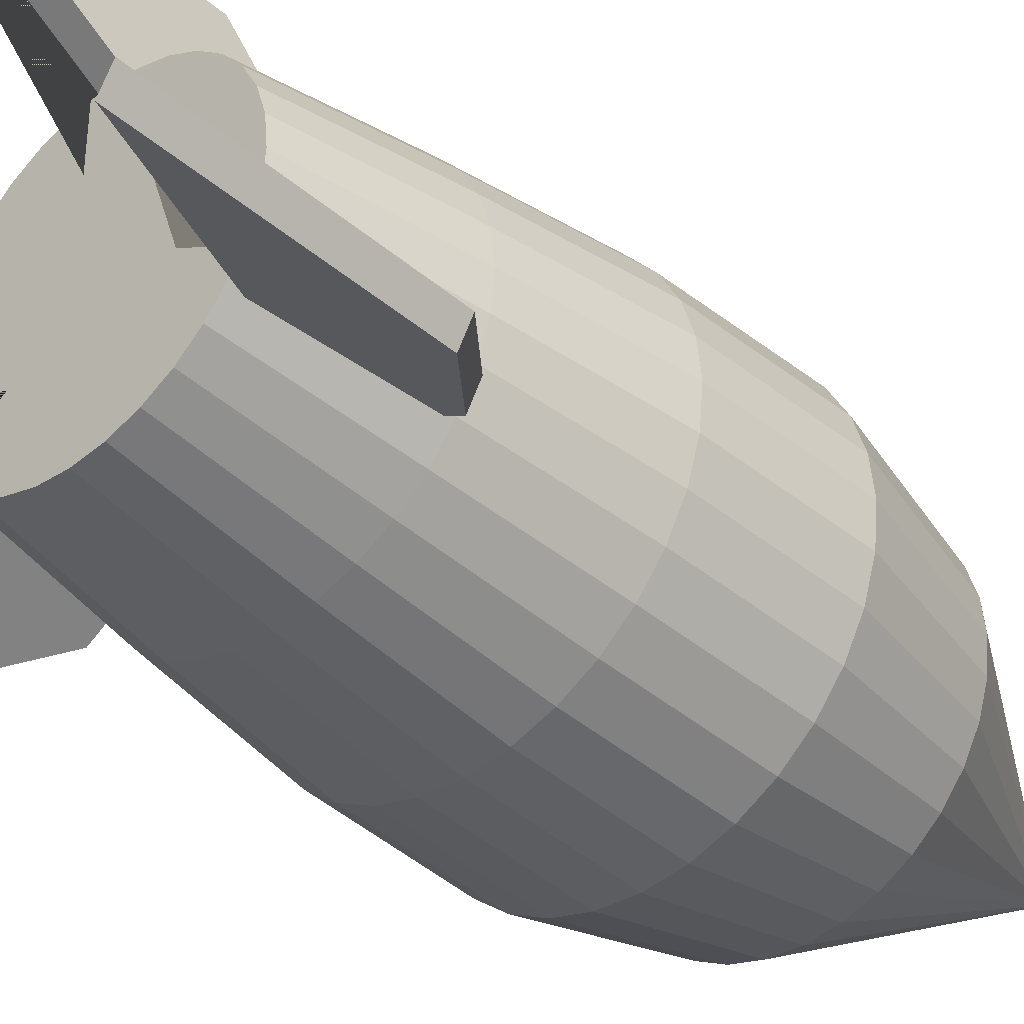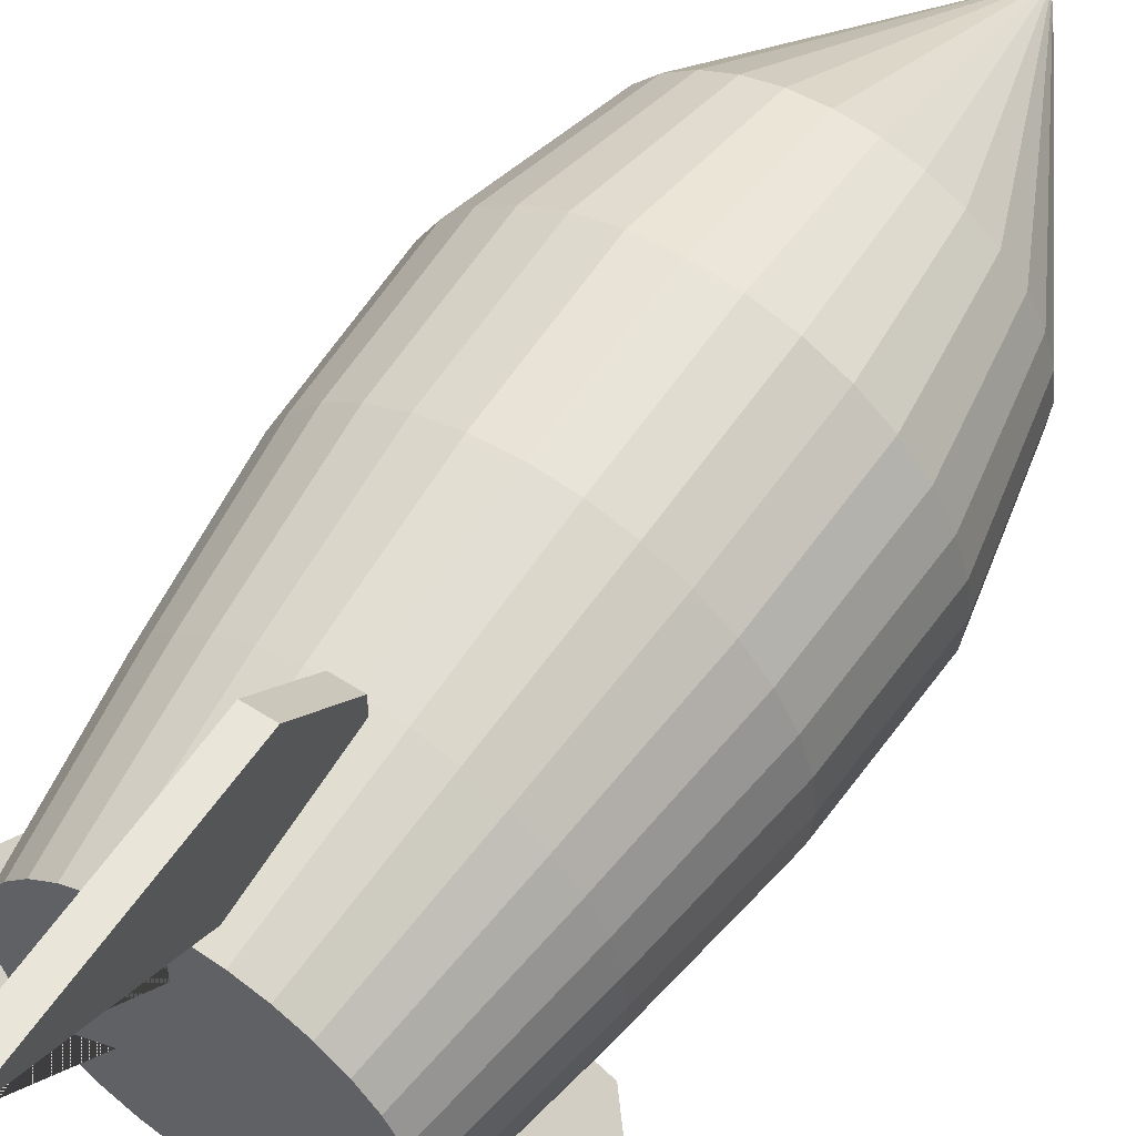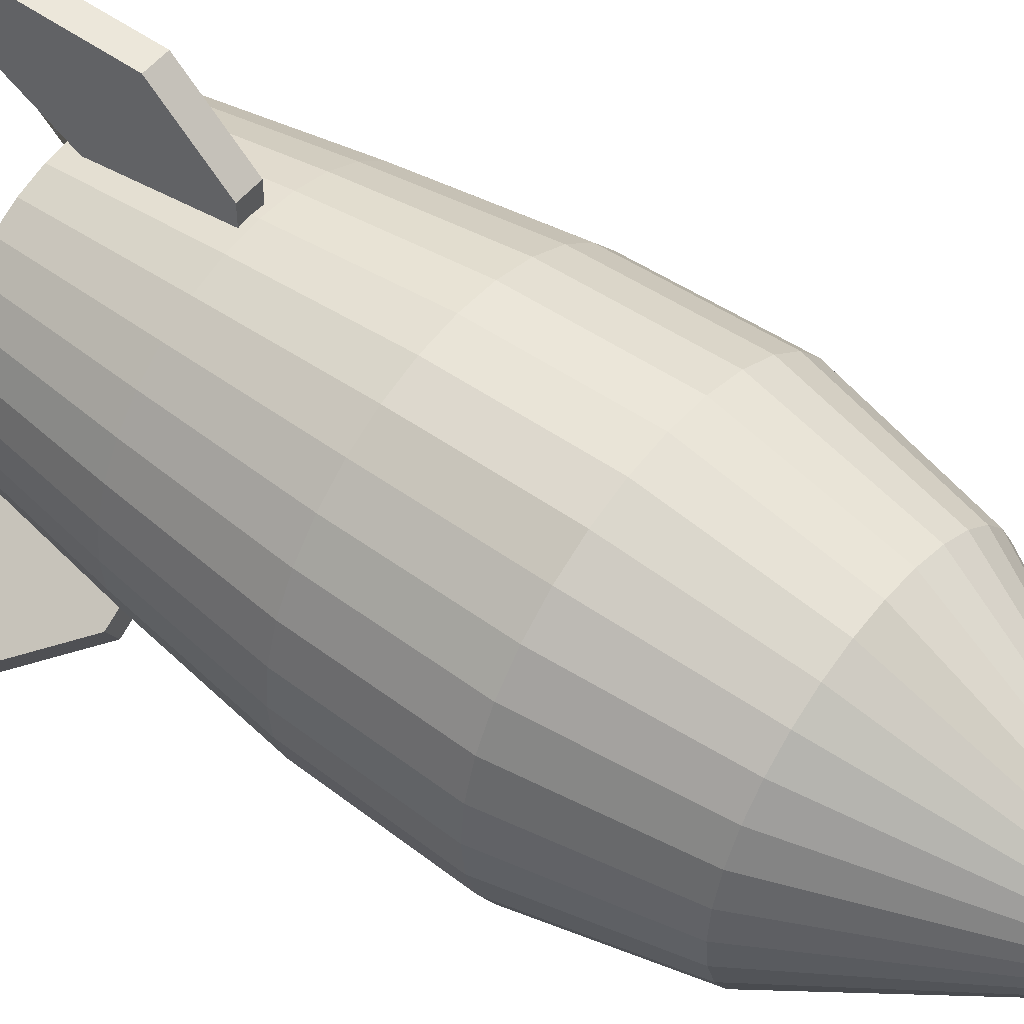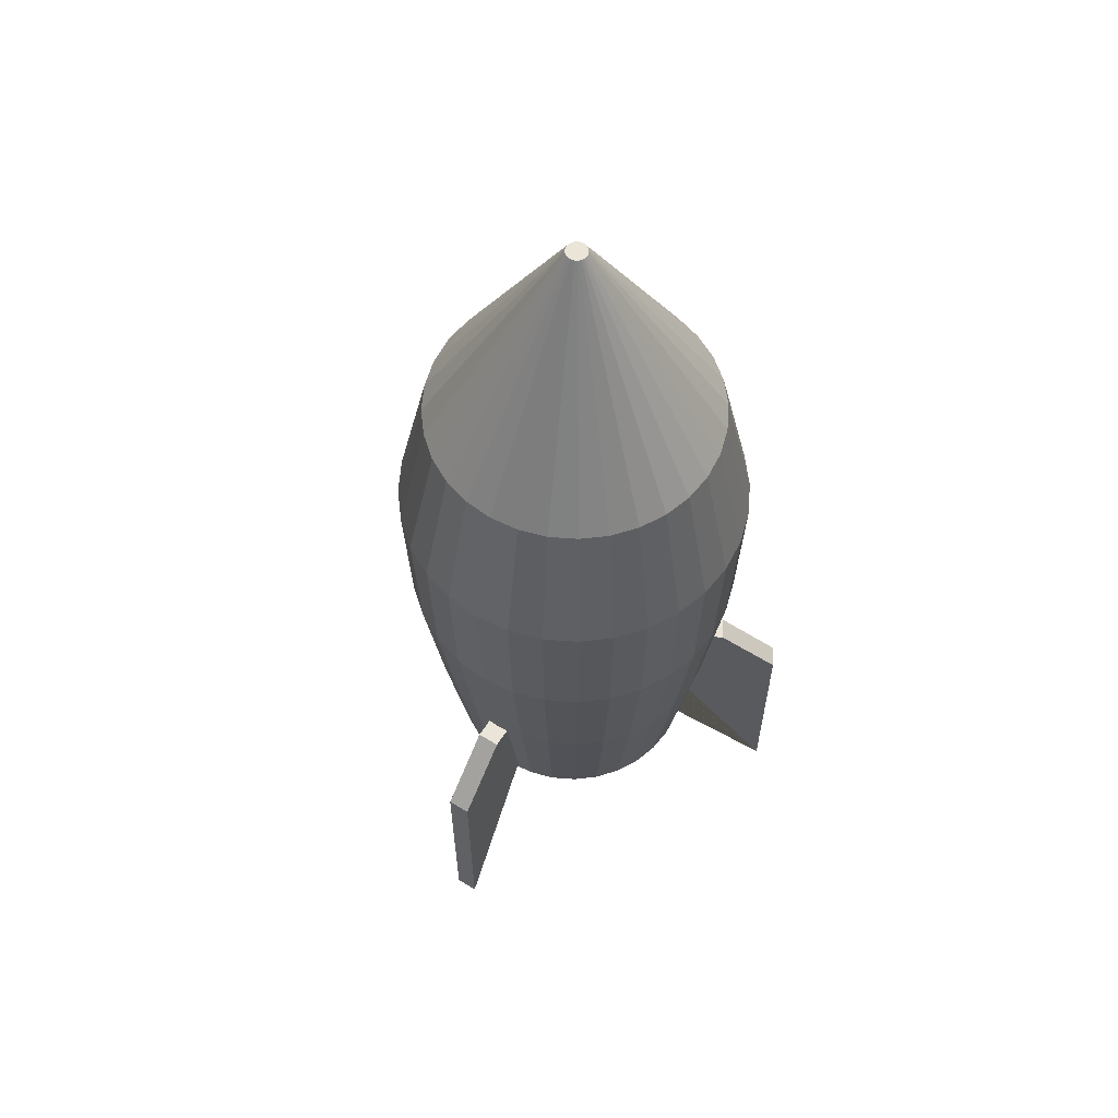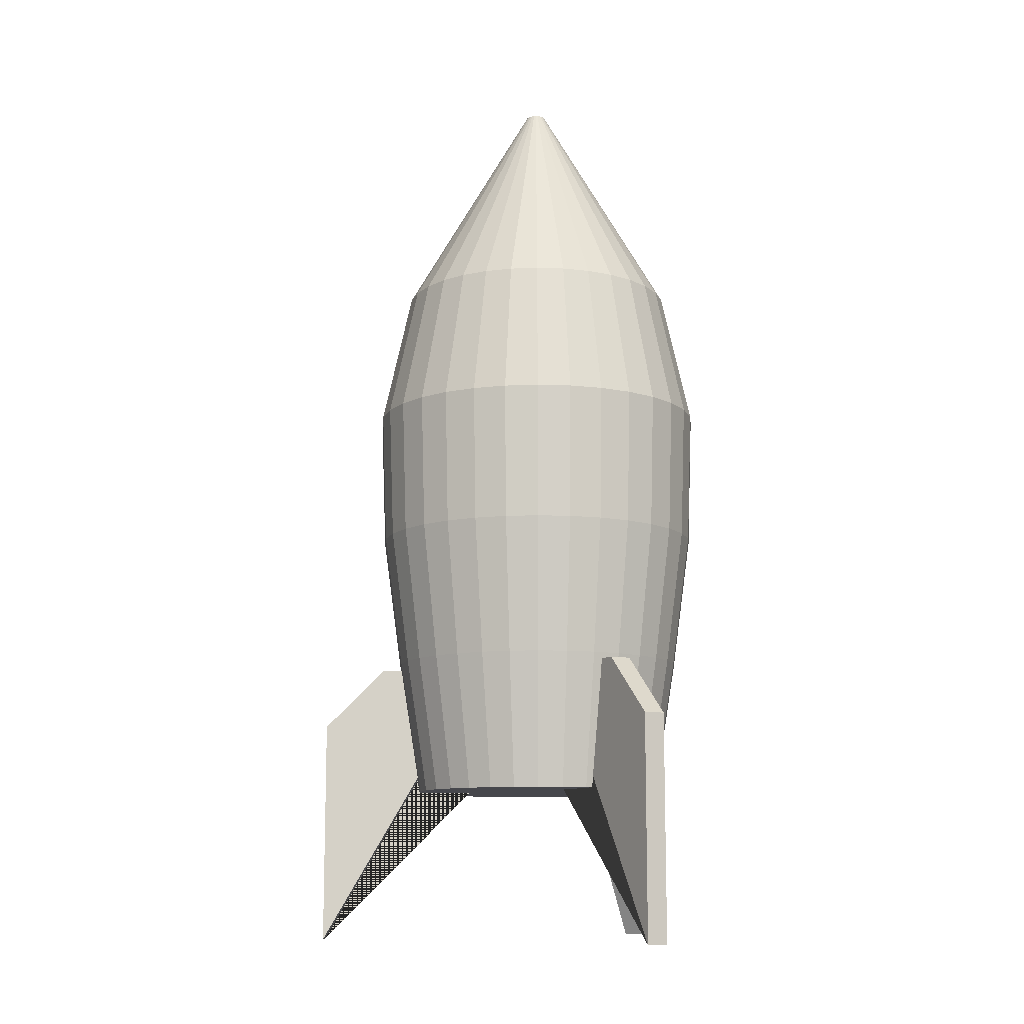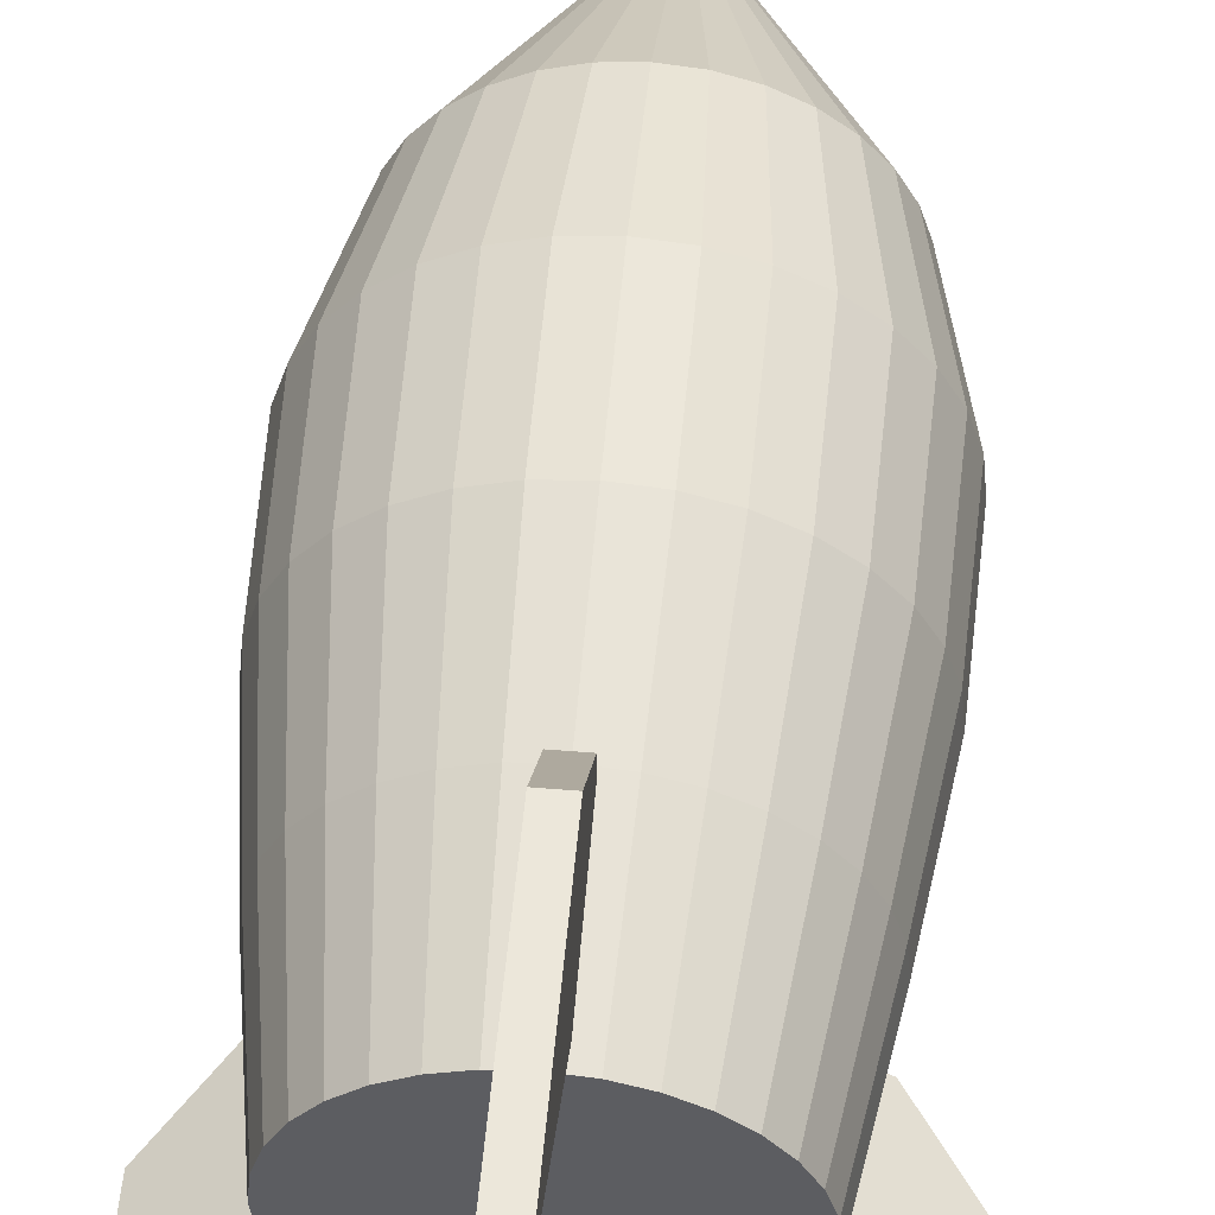
<metadata>
{"format":"obj","ext":"obj","renderer":"f3d","projection":"perspective","resolution":1024,"background":"white","views":[{"elev":-38.9,"azim":43.1,"up":"+Z"},{"elev":57.8,"azim":33.7,"up":"+Z"},{"elev":52.1,"azim":127.8,"up":"+Z"},{"elev":59.4,"azim":32.6,"up":"+Y"},{"elev":-11.0,"azim":90.3,"up":"+Y"},{"elev":53.4,"azim":5.0,"up":"+Z"}]}
</metadata>
<code>
o Cylinder
v 0 -1.914 -0.8957
v 0 1.914 -1
v 0.1747 -1.914 -0.8785
v 0.1951 1.914 -0.9808
v 0.3428 -1.914 -0.8276
v 0.3827 1.914 -0.9239
v 0.4976 -1.914 -0.7448
v 0.5556 1.914 -0.8315
v 0.6334 -1.914 -0.6334
v 0.7071 1.914 -0.7071
v 0.7448 -1.914 -0.4976
v 0.8315 1.914 -0.5556
v 0.8276 -1.914 -0.3428
v 0.9239 1.914 -0.3827
v 0.8785 -1.914 -0.1747
v 0.9808 1.914 -0.1951
v 0.8957 -1.914 -0
v 1 1.914 0
v 0.8785 -1.914 0.1747
v 0.9808 1.914 0.1951
v 0.8276 -1.914 0.3428
v 0.9239 1.914 0.3827
v 0.7448 -1.914 0.4976
v 0.8315 1.914 0.5556
v 0.6334 -1.914 0.6334
v 0.7071 1.914 0.7071
v 0.4976 -1.914 0.7448
v 0.5556 1.914 0.8315
v 0.3428 -1.914 0.8276
v 0.3827 1.914 0.9239
v 0.1747 -1.914 0.8785
v 0.1951 1.914 0.9808
v 0 -1.914 0.8957
v 0 1.914 1
v -0.1747 -1.914 0.8785
v -0.1951 1.914 0.9808
v -0.3428 -1.914 0.8276
v -0.3827 1.914 0.9239
v -0.4976 -1.914 0.7448
v -0.5556 1.914 0.8315
v -0.6334 -1.914 0.6334
v -0.7071 1.914 0.7071
v -0.7448 -1.914 0.4976
v -0.8315 1.914 0.5556
v -0.8276 -1.914 0.3428
v -0.9239 1.914 0.3827
v -0.8785 -1.914 0.1747
v -0.9808 1.914 0.1951
v -0.8957 -1.914 -0
v -1 1.914 0
v -0.8785 -1.914 -0.1747
v -0.9808 1.914 -0.1951
v -0.8276 -1.914 -0.3428
v -0.9239 1.914 -0.3827
v -0.7448 -1.914 -0.4976
v -0.8315 1.914 -0.5556
v -0.6334 -1.914 -0.6334
v -0.7071 1.914 -0.7071
v -0.4976 -1.914 -0.7448
v -0.5556 1.914 -0.8315
v -0.3428 -1.914 -0.8276
v -0.3827 1.914 -0.9239
v -0.1747 -1.914 -0.8785
v -0.1951 1.914 -0.9808
v -0 -0.9572 -1.05
v -0 0 -1.18
v -0 0.9572 -1.214
v 0.2368 0.9572 -1.191
v 0.2303 0 -1.158
v 0.2049 -0.9572 -1.03
v 0.4646 0.9572 -1.122
v 0.4517 0 -1.091
v 0.402 -0.9572 -0.9704
v 0.6744 0.9572 -1.009
v 0.6558 0 -0.9815
v 0.5836 -0.9572 -0.8734
v 0.8584 0.9572 -0.8584
v 0.8347 0 -0.8347
v 0.7427 -0.9572 -0.7427
v 1.009 0.9572 -0.6744
v 0.9815 0 -0.6558
v 0.8734 -0.9572 -0.5836
v 1.122 0.9572 -0.4646
v 1.091 0 -0.4517
v 0.9704 -0.9572 -0.402
v 1.191 0.9572 -0.2368
v 1.158 0 -0.2303
v 1.03 -0.9572 -0.2049
v 1.214 0.9572 0
v 1.18 0 0
v 1.05 -0.9572 0
v 1.191 0.9572 0.2368
v 1.158 0 0.2303
v 1.03 -0.9572 0.2049
v 1.122 0.9572 0.4646
v 1.091 0 0.4517
v 0.9704 -0.9572 0.402
v 1.009 0.9572 0.6744
v 0.9815 0 0.6558
v 0.8734 -0.9572 0.5836
v 0.8584 0.9572 0.8584
v 0.8347 0 0.8347
v 0.7427 -0.9572 0.7427
v 0.6744 0.9572 1.009
v 0.6558 0 0.9815
v 0.5836 -0.9572 0.8734
v 0.4646 0.9572 1.122
v 0.4517 0 1.091
v 0.402 -0.9572 0.9704
v 0.2368 0.9572 1.191
v 0.2303 0 1.158
v 0.2049 -0.9572 1.03
v -0 0.9572 1.214
v -0 0 1.18
v -0 -0.9572 1.05
v -0.2368 0.9572 1.191
v -0.2303 0 1.158
v -0.2049 -0.9572 1.03
v -0.4646 0.9572 1.122
v -0.4517 0 1.091
v -0.402 -0.9572 0.9704
v -0.6744 0.9572 1.009
v -0.6558 0 0.9815
v -0.5836 -0.9572 0.8734
v -0.8584 0.9572 0.8584
v -0.8347 0 0.8347
v -0.7427 -0.9572 0.7427
v -1.009 0.9572 0.6744
v -0.9815 0 0.6558
v -0.8734 -0.9572 0.5836
v -1.122 0.9572 0.4646
v -1.091 0 0.4517
v -0.9704 -0.9572 0.402
v -1.191 0.9572 0.2368
v -1.158 0 0.2303
v -1.03 -0.9572 0.2049
v -1.214 0.9572 0
v -1.18 0 0
v -1.05 -0.9572 0
v -1.191 0.9572 -0.2368
v -1.158 0 -0.2303
v -1.03 -0.9572 -0.2049
v -1.122 0.9572 -0.4646
v -1.091 0 -0.4517
v -0.9704 -0.9572 -0.402
v -1.009 0.9572 -0.6744
v -0.9815 0 -0.6558
v -0.8734 -0.9572 -0.5836
v -0.8584 0.9572 -0.8584
v -0.8347 0 -0.8347
v -0.7427 -0.9572 -0.7427
v -0.6744 0.9572 -1.009
v -0.6558 0 -0.9815
v -0.5836 -0.9572 -0.8734
v -0.4646 0.9572 -1.122
v -0.4517 0 -1.091
v -0.402 -0.9572 -0.9704
v -0.2368 0.9572 -1.191
v -0.2303 0 -1.158
v -0.2049 -0.9572 -1.03
v 0 3.507 -0.07094
v 0.01384 3.507 -0.06957
v 0.02715 3.507 -0.06554
v 0.03941 3.507 -0.05898
v 0.05016 3.507 -0.05016
v 0.05898 3.507 -0.03941
v 0.06554 3.507 -0.02715
v 0.06957 3.507 -0.01384
v 0.07094 3.507 -0
v 0.06957 3.507 0.01384
v 0.06554 3.507 0.02715
v 0.05898 3.507 0.03941
v 0.05016 3.507 0.05016
v 0.03941 3.507 0.05898
v 0.02715 3.507 0.06554
v 0.01384 3.507 0.06957
v 0 3.507 0.07094
v -0.01384 3.507 0.06957
v -0.02715 3.507 0.06554
v -0.03941 3.507 0.05898
v -0.05016 3.507 0.05016
v -0.05898 3.507 0.03941
v -0.06554 3.507 0.02715
v -0.06957 3.507 0.01384
v -0.07094 3.507 -0
v -0.06957 3.507 -0.01384
v -0.06554 3.507 -0.02715
v -0.05898 3.507 -0.03941
v -0.05016 3.507 -0.05016
v -0.03941 3.507 -0.05898
v -0.02715 3.507 -0.06554
v -0.01384 3.507 -0.06957
f 67 2 4 68
f 68 4 6 71
f 71 6 8 74
f 74 8 10 77
f 77 10 12 80
f 80 12 14 83
f 83 14 16 86
f 86 16 18 89
f 89 18 20 92
f 92 20 22 95
f 95 22 24 98
f 98 24 26 101
f 101 26 28 104
f 104 28 30 107
f 107 30 32 110
f 110 32 34 113
f 113 34 36 116
f 116 36 38 119
f 119 38 40 122
f 122 40 42 125
f 125 42 44 128
f 128 44 46 131
f 131 46 48 134
f 134 48 50 137
f 137 50 52 140
f 140 52 54 143
f 143 54 56 146
f 146 56 58 149
f 149 58 60 152
f 152 60 62 155
f 60 58 189 190
f 155 62 64 158
f 158 64 2 67
f 1 3 5 7 9 11 13 15 17 19 21 23 25 27 29 31 33 35 37 39 41 43 45 47 49 51 53 55 57 59 61 63
f 63 160 65 1
f 160 159 66 65
f 159 158 67 66
f 61 157 160 63
f 157 156 159 160
f 156 155 158 159
f 59 154 157 61
f 154 153 156 157
f 153 152 155 156
f 57 151 154 59
f 151 150 153 154
f 150 149 152 153
f 55 148 151 57
f 148 147 150 151
f 147 146 149 150
f 53 145 148 55
f 145 144 147 148
f 144 143 146 147
f 51 142 145 53
f 142 141 144 145
f 141 140 143 144
f 49 139 142 51
f 139 138 141 142
f 138 137 140 141
f 47 136 139 49
f 136 135 138 139
f 135 134 137 138
f 45 133 136 47
f 133 132 135 136
f 132 131 134 135
f 43 130 133 45
f 130 129 132 133
f 129 128 131 132
f 41 127 130 43
f 127 126 129 130
f 126 125 128 129
f 39 124 127 41
f 124 123 126 127
f 123 122 125 126
f 37 121 124 39
f 121 120 123 124
f 120 119 122 123
f 35 118 121 37
f 118 117 120 121
f 117 116 119 120
f 33 115 118 35
f 115 114 117 118
f 114 113 116 117
f 31 112 115 33
f 112 111 114 115
f 111 110 113 114
f 29 109 112 31
f 109 108 111 112
f 108 107 110 111
f 27 106 109 29
f 106 105 108 109
f 105 104 107 108
f 25 103 106 27
f 103 102 105 106
f 102 101 104 105
f 23 100 103 25
f 100 99 102 103
f 99 98 101 102
f 21 97 100 23
f 97 96 99 100
f 96 95 98 99
f 19 94 97 21
f 94 93 96 97
f 93 92 95 96
f 17 91 94 19
f 91 90 93 94
f 90 89 92 93
f 15 88 91 17
f 88 87 90 91
f 87 86 89 90
f 13 85 88 15
f 85 84 87 88
f 84 83 86 87
f 11 82 85 13
f 82 81 84 85
f 81 80 83 84
f 9 79 82 11
f 79 78 81 82
f 78 77 80 81
f 7 76 79 9
f 76 75 78 79
f 75 74 77 78
f 5 73 76 7
f 73 72 75 76
f 72 71 74 75
f 3 70 73 5
f 70 69 72 73
f 69 68 71 72
f 1 65 70 3
f 65 66 69 70
f 66 67 68 69
f 162 161 192 191 190 189 188 187 186 185 184 183 182 181 180 179 178 177 176 175 174 173 172 171 170 169 168 167 166 165 164 163
f 16 14 167 168
f 34 32 176 177
f 52 50 185 186
f 8 6 163 164
f 26 24 172 173
f 44 42 181 182
f 62 60 190 191
f 18 16 168 169
f 36 34 177 178
f 54 52 186 187
f 10 8 164 165
f 28 26 173 174
f 46 44 182 183
f 64 62 191 192
f 20 18 169 170
f 38 36 178 179
f 56 54 187 188
f 12 10 165 166
f 30 28 174 175
f 48 46 183 184
f 4 2 161 162
f 2 64 192 161
f 22 20 170 171
f 40 38 179 180
f 58 56 188 189
f 14 12 166 167
f 32 30 175 176
f 50 48 184 185
f 6 4 162 163
f 24 22 171 172
f 42 40 180 181
o Cube
v 1.405 -3 -0.7325
v 0.7988 -1.8 -0.3825
v -0.327 -1 0.2675
v 1.327 -3 -0.8675
v 0.7208 -1.8 -0.5175
v -0.405 -1 0.1325
v 1.405 -1.425 -0.7325
v 1.037 -1 -0.5197
v 0.9585 -1 -0.6548
v 1.327 -1.425 -0.8675
f 198 195 200 201
f 194 195 198 197
f 193 199 200 195 194
f 194 197 196 193
f 197 198 201 202 196
f 201 200 199 202
f 196 202 199 193
o Cube.001
v -1.327 -3 -0.8675
v -0.7208 -1.8 -0.5175
v 0.405 -1 0.1325
v -1.405 -3 -0.7325
v -0.7988 -1.8 -0.3825
v 0.327 -1 0.2675
v -1.327 -1.425 -0.8675
v -0.9585 -1 -0.6548
v -1.037 -1 -0.5197
v -1.405 -1.425 -0.7325
f 208 205 210 211
f 204 205 208 207
f 203 209 210 205 204
f 204 207 206 203
f 207 208 211 212 206
f 211 210 209 212
f 206 212 209 203
o Cube.002
v -0.07798 -3 1.6
v -0.07798 -1.8 0.9
v -0.07798 -1 -0.4
v 0.07798 -3 1.6
v 0.07798 -1.8 0.9
v 0.07798 -1 -0.4
v -0.07798 -1.425 1.6
v -0.07798 -1 1.175
v 0.07798 -1 1.175
v 0.07798 -1.425 1.6
f 218 215 220 221
f 214 215 218 217
f 213 219 220 215 214
f 214 217 216 213
f 217 218 221 222 216
f 221 220 219 222
f 216 222 219 213

</code>
